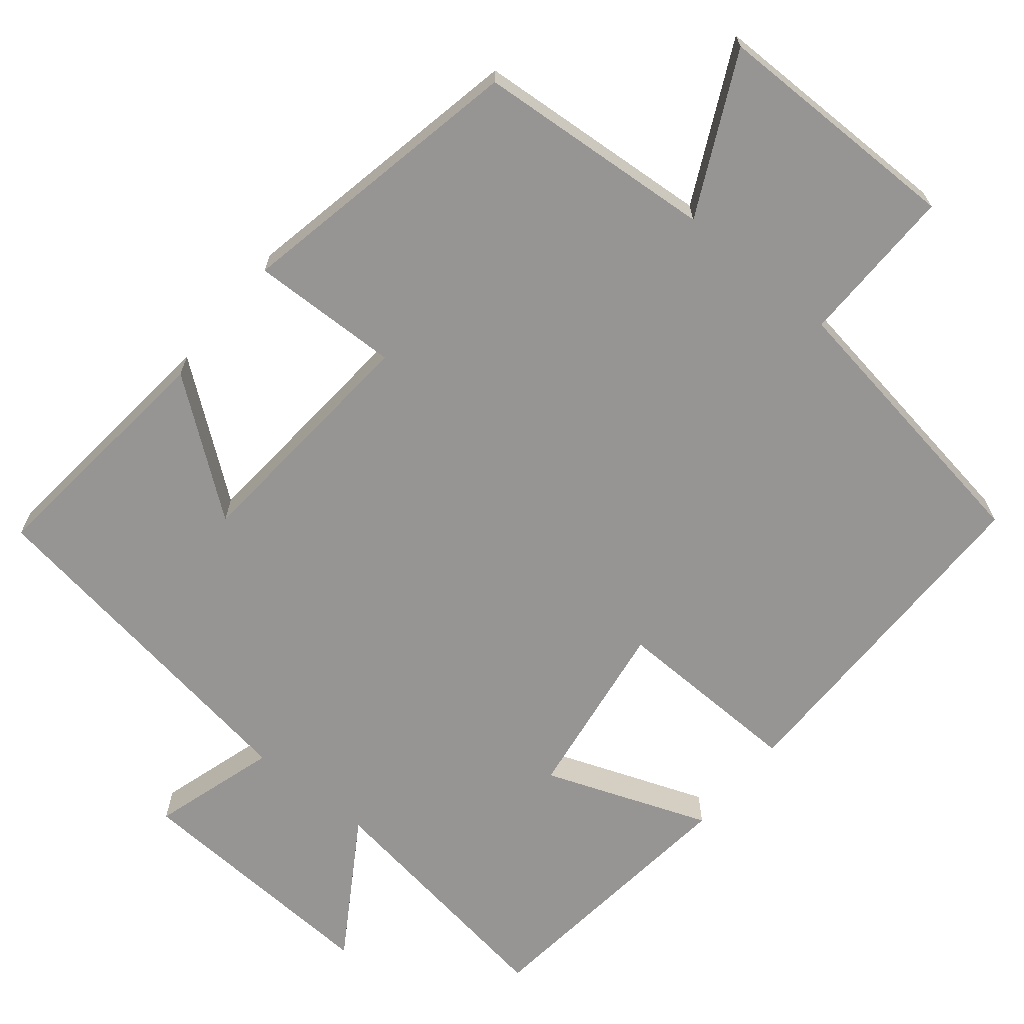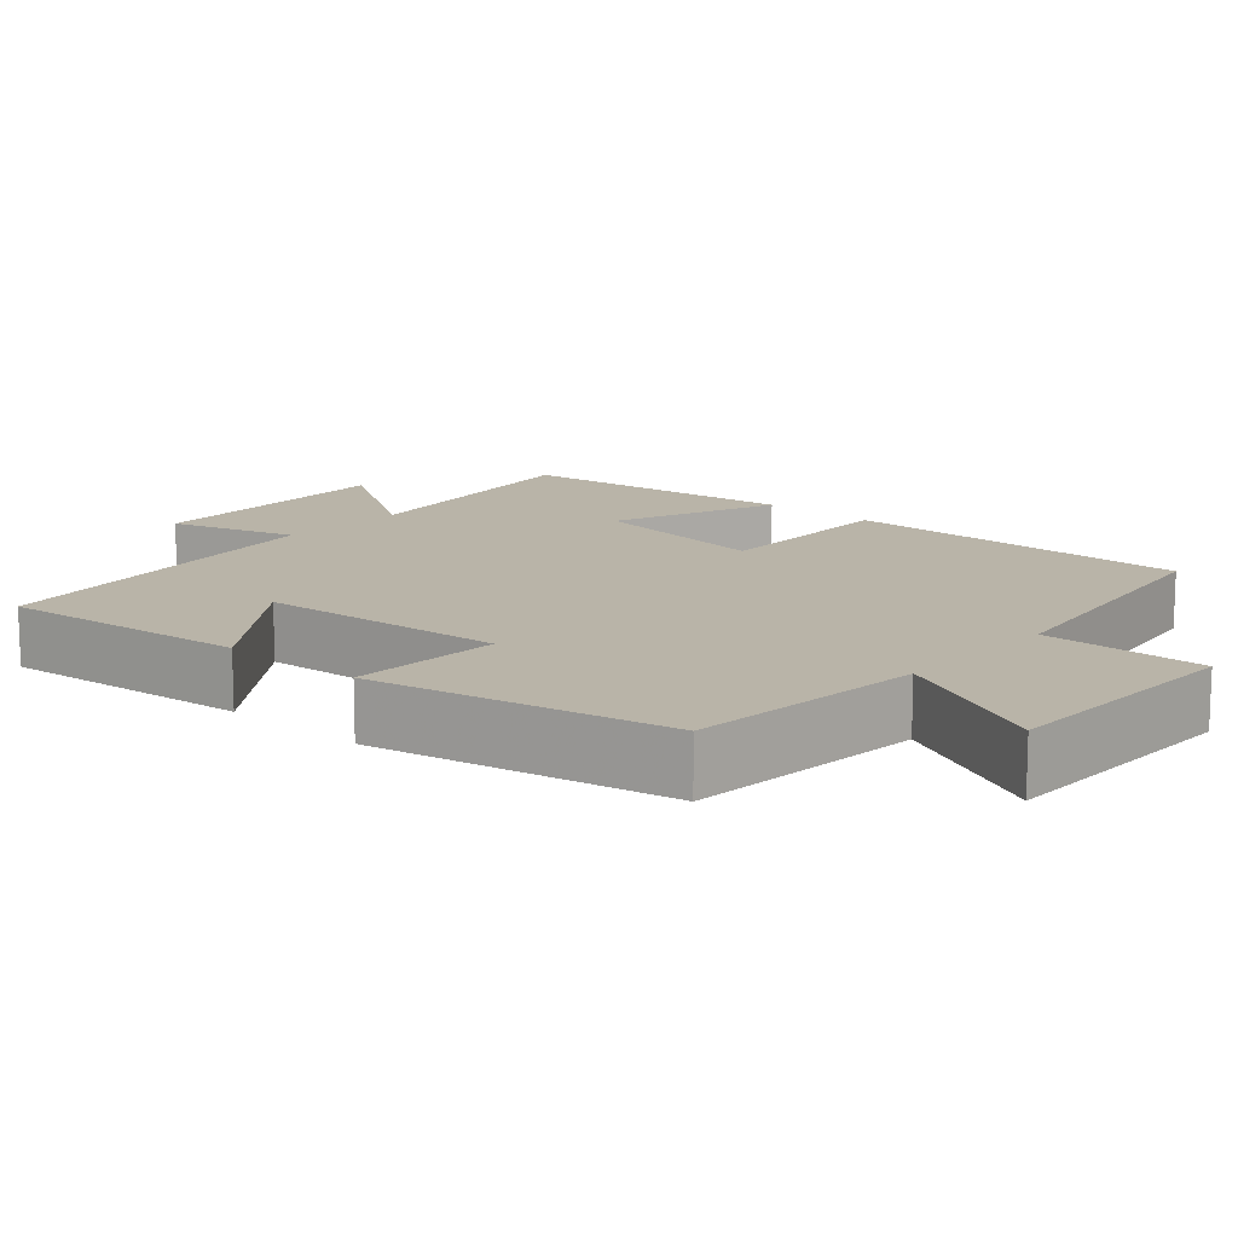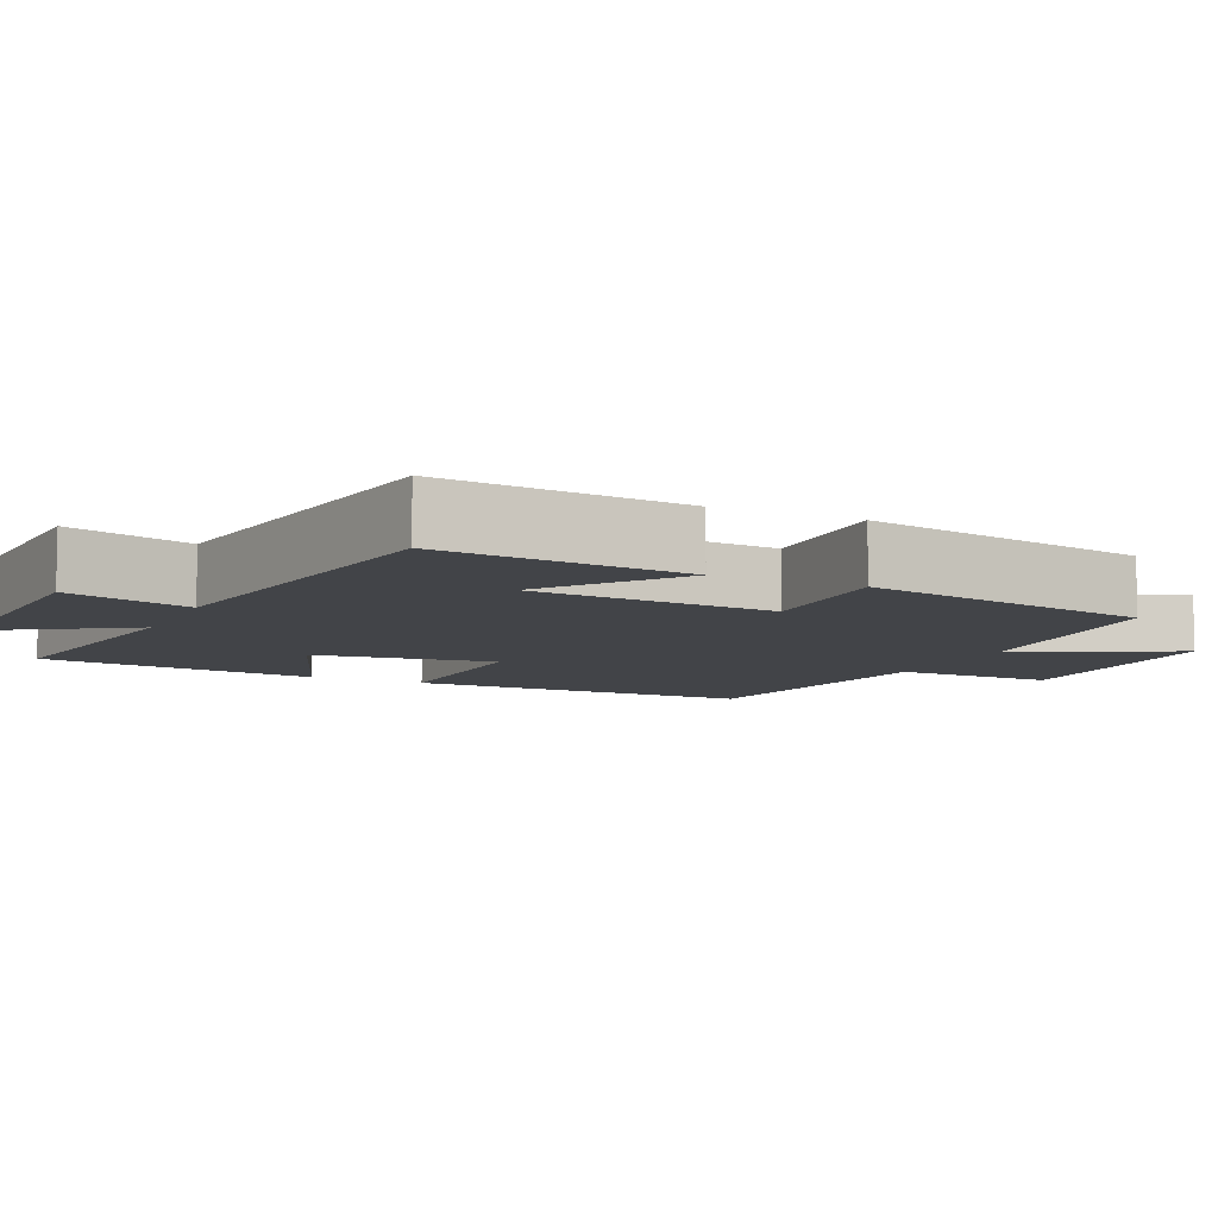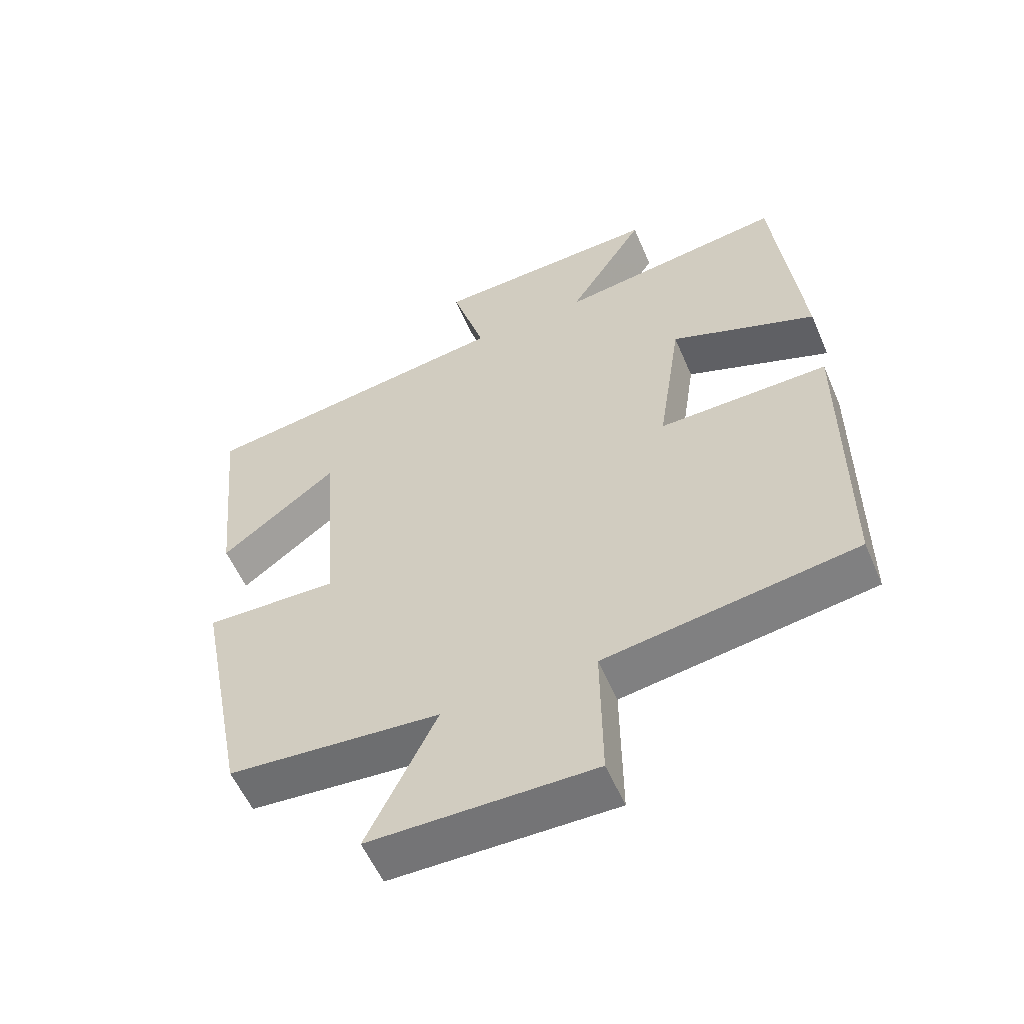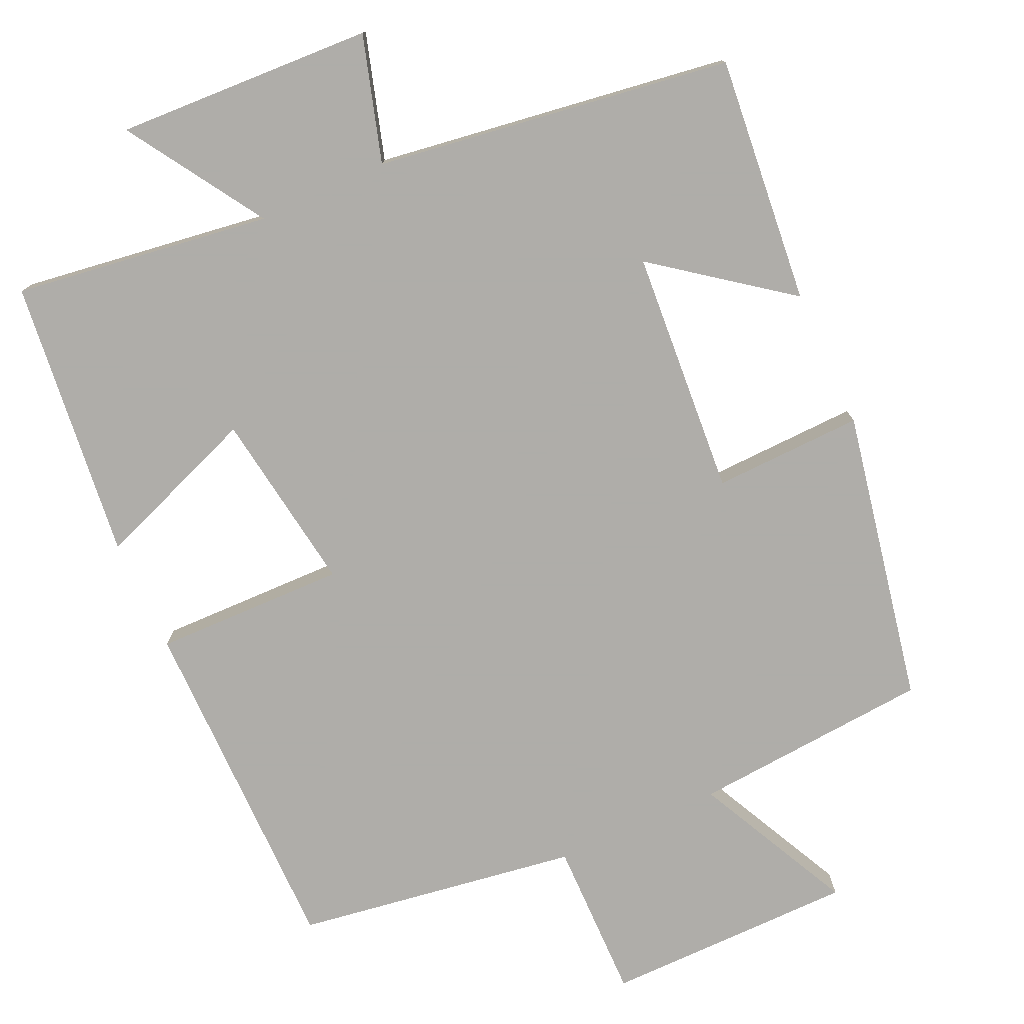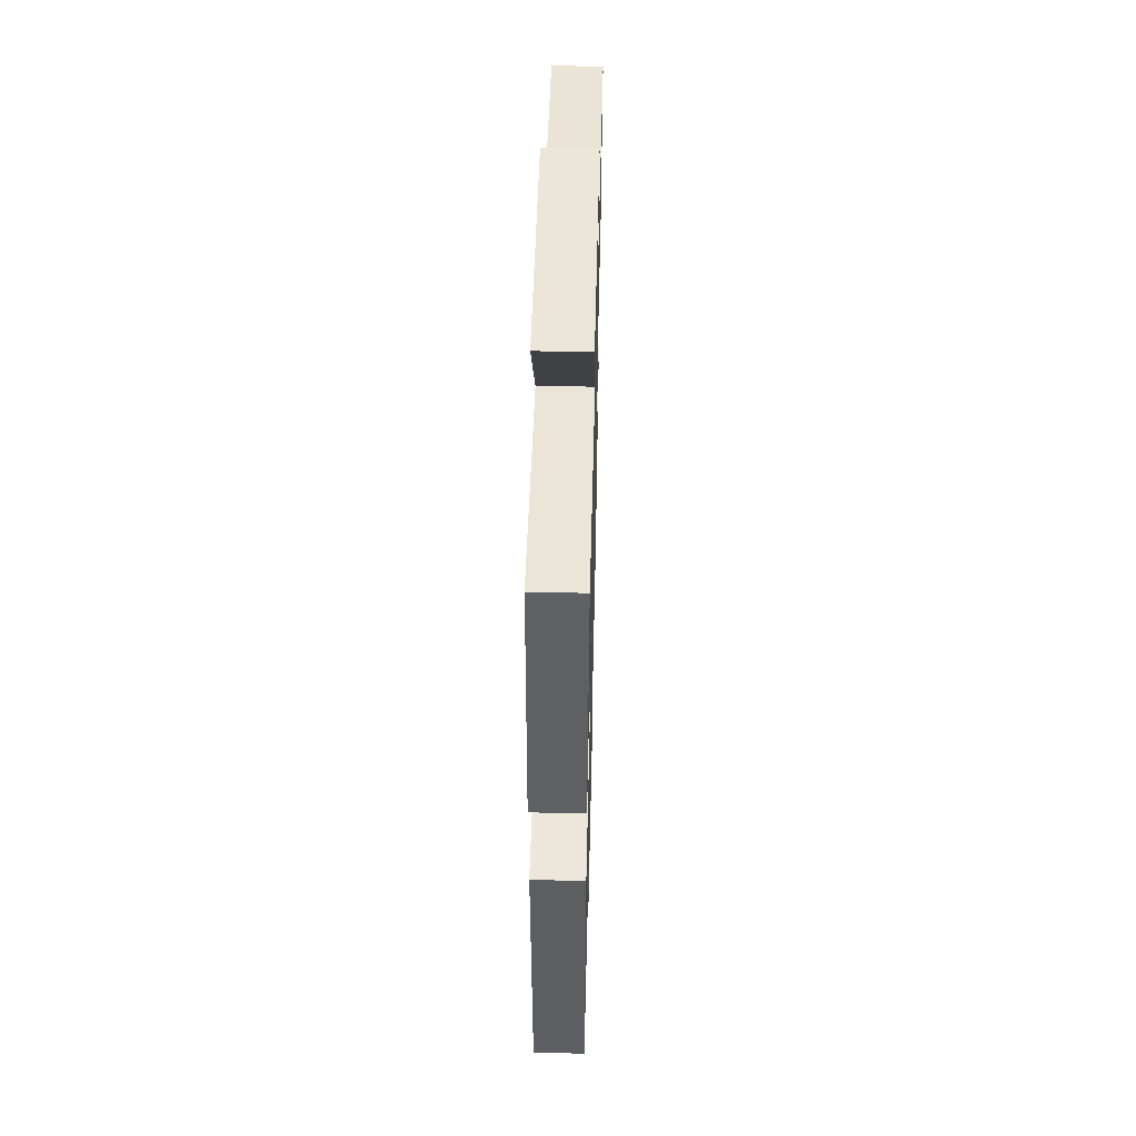
<metadata>
{"format":"obj","ext":"obj","renderer":"f3d","projection":"perspective","resolution":1024,"background":"white","views":[{"elev":-67.5,"azim":140.5,"up":"+Y"},{"elev":13.3,"azim":131.8,"up":"+Y"},{"elev":-8.1,"azim":65.0,"up":"+Y"},{"elev":-56.4,"azim":-156.9,"up":"+Z"},{"elev":-77.2,"azim":24.5,"up":"+Y"},{"elev":51.9,"azim":-88.6,"up":"+Z"}]}
</metadata>
<code>
v -0.499 0.07 -0.443
v -0.5 0.07 0.02
v -0.245 0.07 0.015
v -0.281 0.07 0.257
v -0.5 0.07 0.174
v -0.459 0.07 0.548
v -0.117 0.07 0.5
v -0.233 0.07 0.683
v 0.109 0.07 0.667
v 0.059 0.07 0.5
v 0.532 0.07 0.432
v 0.5 0.07 0.103
v 0.325 0.07 0.235
v 0.301 0.07 -0.091
v 0.5 0.07 -0.085
v 0.424 0.07 -0.475
v 0.106 0.07 -0.5
v 0.21 0.07 -0.711
v -0.124 0.07 -0.713
v -0.122 0.07 -0.5
v -0.499 0 -0.443
v -0.5 0 0.02
v -0.245 0 0.015
v -0.281 0 0.257
v -0.5 0 0.174
v -0.459 0 0.548
v -0.117 0 0.5
v -0.233 0 0.683
v 0.109 0 0.667
v 0.059 0 0.5
v 0.532 0 0.432
v 0.5 0 0.103
v 0.325 0 0.235
v 0.301 0 -0.091
v 0.5 0 -0.085
v 0.424 0 -0.475
v 0.106 0 -0.5
v 0.21 0 -0.711
v -0.124 0 -0.713
v -0.122 0 -0.5
f 17 18 19 20
f 14 15 16 17
f 13 14 17 20
f 10 11 12 13
f 10 13 20 1
f 7 8 9 10
f 4 5 6 7
f 3 4 7 10
f 1 2 3
f 1 3 10
f 40 39 38 37
f 37 36 35 34
f 40 37 34 33
f 33 32 31 30
f 21 40 33 30
f 30 29 28 27
f 27 26 25 24
f 30 27 24 23
f 23 22 21
f 30 23 21
f 1 21 22 2
f 2 22 23 3
f 3 23 24 4
f 4 24 25 5
f 5 25 26 6
f 6 26 27 7
f 7 27 28 8
f 8 28 29 9
f 9 29 30 10
f 10 30 31 11
f 11 31 32 12
f 12 32 33 13
f 13 33 34 14
f 14 34 35 15
f 15 35 36 16
f 16 36 37 17
f 17 37 38 18
f 18 38 39 19
f 19 39 40 20
f 20 40 21 1

</code>
